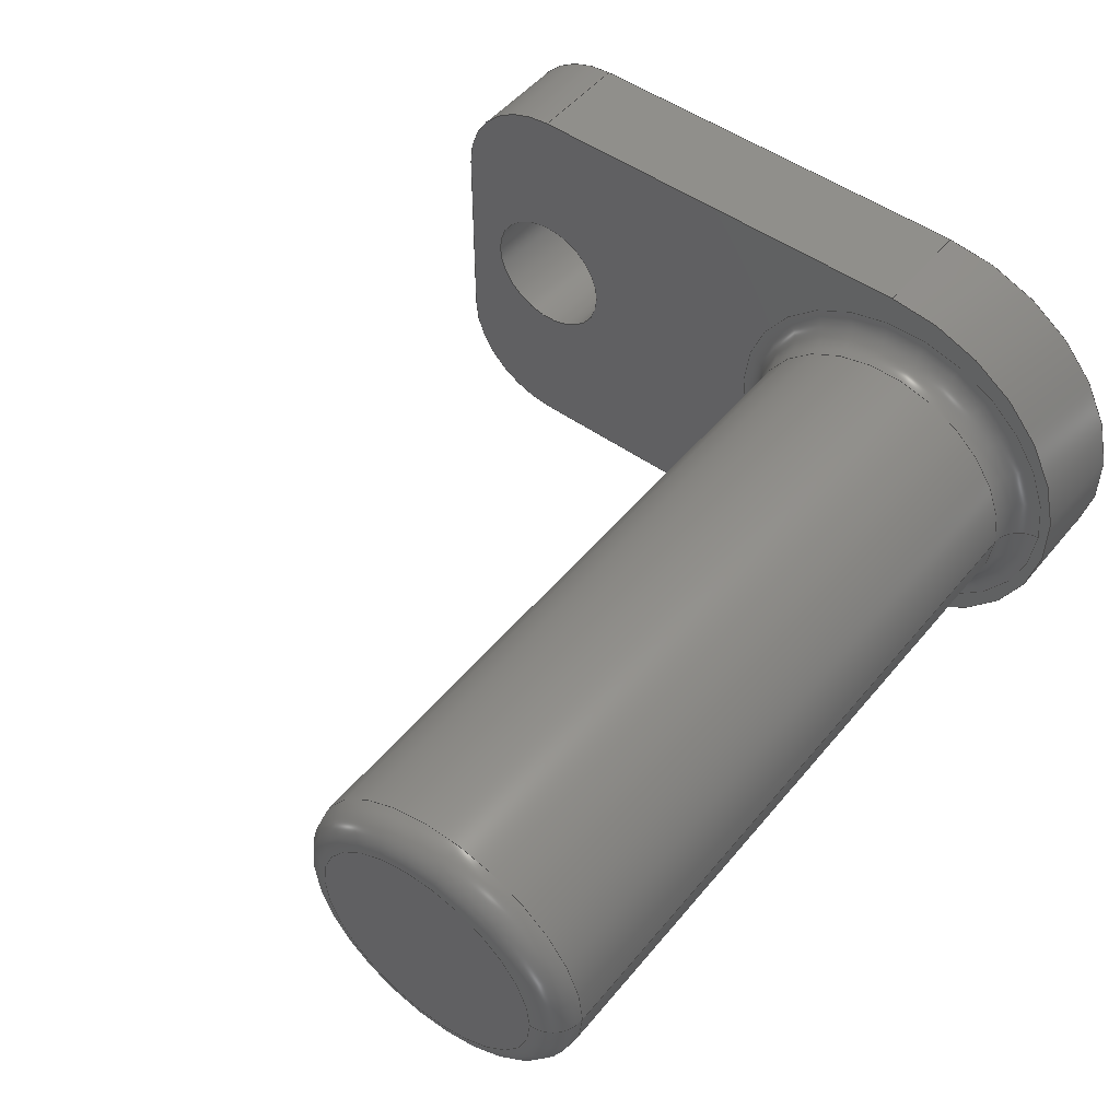
<metadata>
{"format":"step","ext":"step","renderer":"f3d","projection":"perspective","resolution":1024,"background":"white","views":[{"elev":50.2,"azim":127.9,"up":"+Y"}]}
</metadata>
<code>
ISO-10303-21;
DATA;
#1=MECHANICAL_DESIGN_GEOMETRIC_PRESENTATION_REPRESENTATION('',(#8),#414);
#2=ITEM_DEFINED_TRANSFORMATION($,$,#234,#264);
#3=(
REPRESENTATION_RELATIONSHIP($,$,#425,#424)
REPRESENTATION_RELATIONSHIP_WITH_TRANSFORMATION(#2)
SHAPE_REPRESENTATION_RELATIONSHIP()
);
#4=CONTEXT_DEPENDENT_SHAPE_REPRESENTATION(#3,#423);
#5=NEXT_ASSEMBLY_USAGE_OCCURRENCE('Component1:1','Component1:1',
'Component1:1',#427,#428,'Component1:1');
#6=SHAPE_REPRESENTATION_RELATIONSHIP('SRR','None',#425,#7);
#7=ADVANCED_BREP_SHAPE_REPRESENTATION('',(#9),#413);
#8=STYLED_ITEM('',(#439),#9);
#9=MANIFOLD_SOLID_BREP('Body1',#222);
#10=FACE_BOUND('',#70,.T.);
#11=FACE_BOUND('',#71,.T.);
#12=FACE_BOUND('',#80,.T.);
#13=PLANE('',#243);
#14=PLANE('',#247);
#15=PLANE('',#254);
#16=PLANE('',#257);
#17=PLANE('',#262);
#18=PLANE('',#263);
#19=LINE('',#357,#33);
#20=LINE('',#367,#34);
#21=LINE('',#371,#35);
#22=LINE('',#375,#36);
#23=LINE('',#381,#37);
#24=LINE('',#384,#38);
#25=LINE('',#387,#39);
#26=LINE('',#388,#40);
#27=LINE('',#391,#41);
#28=LINE('',#394,#42);
#29=LINE('',#397,#43);
#30=LINE('',#398,#44);
#31=LINE('',#403,#45);
#32=LINE('',#406,#46);
#33=VECTOR('',#283,3.5);
#34=VECTOR('',#296,10);
#35=VECTOR('',#299,5);
#36=VECTOR('',#302,10);
#37=VECTOR('',#309,2.5);
#38=VECTOR('',#312,2.5);
#39=VECTOR('',#315,2.5);
#40=VECTOR('',#316,10);
#41=VECTOR('',#319,2.5);
#42=VECTOR('',#322,2.5);
#43=VECTOR('',#325,5);
#44=VECTOR('',#326,2.5);
#45=VECTOR('',#333,1.6);
#46=VECTOR('',#338,10);
#47=CYLINDRICAL_SURFACE('',#241,3.5);
#48=CYLINDRICAL_SURFACE('',#252,5);
#49=CYLINDRICAL_SURFACE('',#255,2.5);
#50=CYLINDRICAL_SURFACE('',#258,2.5);
#51=CYLINDRICAL_SURFACE('',#260,1.6);
#52=FACE_OUTER_BOUND('',#65,.T.);
#53=FACE_OUTER_BOUND('',#66,.T.);
#54=FACE_OUTER_BOUND('',#67,.T.);
#55=FACE_OUTER_BOUND('',#68,.T.);
#56=FACE_OUTER_BOUND('',#69,.T.);
#57=FACE_OUTER_BOUND('',#72,.T.);
#58=FACE_OUTER_BOUND('',#73,.T.);
#59=FACE_OUTER_BOUND('',#74,.T.);
#60=FACE_OUTER_BOUND('',#75,.T.);
#61=FACE_OUTER_BOUND('',#76,.T.);
#62=FACE_OUTER_BOUND('',#77,.T.);
#63=FACE_OUTER_BOUND('',#78,.T.);
#64=FACE_OUTER_BOUND('',#79,.T.);
#65=EDGE_LOOP('',(#147,#148,#149,#150,#151,#152));
#66=EDGE_LOOP('',(#153,#154,#155,#156,#157));
#67=EDGE_LOOP('',(#158,#159));
#68=EDGE_LOOP('',(#160,#161,#162,#163));
#69=EDGE_LOOP('',(#164,#165,#166,#167,#168,#169));
#70=EDGE_LOOP('',(#170));
#71=EDGE_LOOP('',(#171));
#72=EDGE_LOOP('',(#172,#173,#174,#175));
#73=EDGE_LOOP('',(#176,#177,#178,#179));
#74=EDGE_LOOP('',(#180,#181,#182,#183));
#75=EDGE_LOOP('',(#184,#185,#186,#187));
#76=EDGE_LOOP('',(#188,#189,#190,#191));
#77=EDGE_LOOP('',(#192,#193,#194,#195));
#78=EDGE_LOOP('',(#196,#197,#198,#199));
#79=EDGE_LOOP('',(#200,#201,#202,#203,#204,#205));
#80=EDGE_LOOP('',(#206));
#81=CIRCLE('',#236,2.75);
#82=CIRCLE('',#237,0.75);
#83=CIRCLE('',#238,3.5);
#84=CIRCLE('',#239,3.5);
#85=CIRCLE('',#240,2.75);
#86=CIRCLE('',#242,3.5);
#87=CIRCLE('',#245,0.75);
#88=CIRCLE('',#246,4.25);
#89=CIRCLE('',#248,2.5);
#90=CIRCLE('',#249,2.5);
#91=CIRCLE('',#250,5);
#92=CIRCLE('',#251,1.6);
#93=CIRCLE('',#253,5);
#94=CIRCLE('',#256,2.5);
#95=CIRCLE('',#259,2.5);
#96=CIRCLE('',#261,1.6);
#97=VERTEX_POINT('',#346);
#98=VERTEX_POINT('',#347);
#99=VERTEX_POINT('',#349);
#100=VERTEX_POINT('',#351);
#101=VERTEX_POINT('',#356);
#102=VERTEX_POINT('',#361);
#103=VERTEX_POINT('',#365);
#104=VERTEX_POINT('',#366);
#105=VERTEX_POINT('',#368);
#106=VERTEX_POINT('',#370);
#107=VERTEX_POINT('',#372);
#108=VERTEX_POINT('',#374);
#109=VERTEX_POINT('',#377);
#110=VERTEX_POINT('',#380);
#111=VERTEX_POINT('',#382);
#112=VERTEX_POINT('',#386);
#113=VERTEX_POINT('',#390);
#114=VERTEX_POINT('',#392);
#115=VERTEX_POINT('',#396);
#116=VERTEX_POINT('',#402);
#117=EDGE_CURVE('',#97,#98,#81,.T.);
#118=EDGE_CURVE('',#98,#99,#82,.T.);
#119=EDGE_CURVE('',#99,#100,#83,.T.);
#120=EDGE_CURVE('',#100,#99,#84,.T.);
#121=EDGE_CURVE('',#98,#97,#85,.T.);
#122=EDGE_CURVE('',#99,#101,#19,.T.);
#123=EDGE_CURVE('',#101,#101,#86,.T.);
#124=EDGE_CURVE('',#101,#102,#87,.T.);
#125=EDGE_CURVE('',#102,#102,#88,.T.);
#126=EDGE_CURVE('',#103,#104,#20,.T.);
#127=EDGE_CURVE('',#105,#104,#89,.T.);
#128=EDGE_CURVE('',#105,#106,#21,.T.);
#129=EDGE_CURVE('',#107,#106,#90,.T.);
#130=EDGE_CURVE('',#107,#108,#22,.T.);
#131=EDGE_CURVE('',#108,#103,#91,.T.);
#132=EDGE_CURVE('',#109,#109,#92,.T.);
#133=EDGE_CURVE('',#110,#108,#23,.T.);
#134=EDGE_CURVE('',#111,#110,#93,.T.);
#135=EDGE_CURVE('',#103,#111,#24,.T.);
#136=EDGE_CURVE('',#112,#107,#25,.T.);
#137=EDGE_CURVE('',#110,#112,#26,.T.);
#138=EDGE_CURVE('',#104,#113,#27,.T.);
#139=EDGE_CURVE('',#113,#114,#94,.T.);
#140=EDGE_CURVE('',#114,#105,#28,.T.);
#141=EDGE_CURVE('',#115,#114,#29,.T.);
#142=EDGE_CURVE('',#106,#115,#30,.T.);
#143=EDGE_CURVE('',#115,#112,#95,.T.);
#144=EDGE_CURVE('',#109,#116,#31,.T.);
#145=EDGE_CURVE('',#116,#116,#96,.T.);
#146=EDGE_CURVE('',#113,#111,#32,.T.);
#147=ORIENTED_EDGE('',*,*,#117,.T.);
#148=ORIENTED_EDGE('',*,*,#118,.T.);
#149=ORIENTED_EDGE('',*,*,#119,.T.);
#150=ORIENTED_EDGE('',*,*,#120,.T.);
#151=ORIENTED_EDGE('',*,*,#118,.F.);
#152=ORIENTED_EDGE('',*,*,#121,.T.);
#153=ORIENTED_EDGE('',*,*,#120,.F.);
#154=ORIENTED_EDGE('',*,*,#119,.F.);
#155=ORIENTED_EDGE('',*,*,#122,.T.);
#156=ORIENTED_EDGE('',*,*,#123,.F.);
#157=ORIENTED_EDGE('',*,*,#122,.F.);
#158=ORIENTED_EDGE('',*,*,#117,.F.);
#159=ORIENTED_EDGE('',*,*,#121,.F.);
#160=ORIENTED_EDGE('',*,*,#123,.T.);
#161=ORIENTED_EDGE('',*,*,#124,.T.);
#162=ORIENTED_EDGE('',*,*,#125,.T.);
#163=ORIENTED_EDGE('',*,*,#124,.F.);
#164=ORIENTED_EDGE('',*,*,#126,.T.);
#165=ORIENTED_EDGE('',*,*,#127,.F.);
#166=ORIENTED_EDGE('',*,*,#128,.T.);
#167=ORIENTED_EDGE('',*,*,#129,.F.);
#168=ORIENTED_EDGE('',*,*,#130,.T.);
#169=ORIENTED_EDGE('',*,*,#131,.T.);
#170=ORIENTED_EDGE('',*,*,#132,.T.);
#171=ORIENTED_EDGE('',*,*,#125,.F.);
#172=ORIENTED_EDGE('',*,*,#133,.F.);
#173=ORIENTED_EDGE('',*,*,#134,.F.);
#174=ORIENTED_EDGE('',*,*,#135,.F.);
#175=ORIENTED_EDGE('',*,*,#131,.F.);
#176=ORIENTED_EDGE('',*,*,#133,.T.);
#177=ORIENTED_EDGE('',*,*,#130,.F.);
#178=ORIENTED_EDGE('',*,*,#136,.F.);
#179=ORIENTED_EDGE('',*,*,#137,.F.);
#180=ORIENTED_EDGE('',*,*,#127,.T.);
#181=ORIENTED_EDGE('',*,*,#138,.T.);
#182=ORIENTED_EDGE('',*,*,#139,.T.);
#183=ORIENTED_EDGE('',*,*,#140,.T.);
#184=ORIENTED_EDGE('',*,*,#140,.F.);
#185=ORIENTED_EDGE('',*,*,#141,.F.);
#186=ORIENTED_EDGE('',*,*,#142,.F.);
#187=ORIENTED_EDGE('',*,*,#128,.F.);
#188=ORIENTED_EDGE('',*,*,#129,.T.);
#189=ORIENTED_EDGE('',*,*,#142,.T.);
#190=ORIENTED_EDGE('',*,*,#143,.T.);
#191=ORIENTED_EDGE('',*,*,#136,.T.);
#192=ORIENTED_EDGE('',*,*,#132,.F.);
#193=ORIENTED_EDGE('',*,*,#144,.T.);
#194=ORIENTED_EDGE('',*,*,#145,.F.);
#195=ORIENTED_EDGE('',*,*,#144,.F.);
#196=ORIENTED_EDGE('',*,*,#135,.T.);
#197=ORIENTED_EDGE('',*,*,#146,.F.);
#198=ORIENTED_EDGE('',*,*,#138,.F.);
#199=ORIENTED_EDGE('',*,*,#126,.F.);
#200=ORIENTED_EDGE('',*,*,#137,.T.);
#201=ORIENTED_EDGE('',*,*,#143,.F.);
#202=ORIENTED_EDGE('',*,*,#141,.T.);
#203=ORIENTED_EDGE('',*,*,#139,.F.);
#204=ORIENTED_EDGE('',*,*,#146,.T.);
#205=ORIENTED_EDGE('',*,*,#134,.T.);
#206=ORIENTED_EDGE('',*,*,#145,.T.);
#207=TOROIDAL_SURFACE('',#235,2.75,0.75);
#208=TOROIDAL_SURFACE('',#244,4.25,0.75);
#209=ADVANCED_FACE('',(#52),#207,.T.);
#210=ADVANCED_FACE('',(#53),#47,.T.);
#211=ADVANCED_FACE('',(#54),#13,.T.);
#212=ADVANCED_FACE('',(#55),#208,.F.);
#213=ADVANCED_FACE('',(#56,#10,#11),#14,.F.);
#214=ADVANCED_FACE('',(#57),#48,.T.);
#215=ADVANCED_FACE('',(#58),#15,.F.);
#216=ADVANCED_FACE('',(#59),#49,.T.);
#217=ADVANCED_FACE('',(#60),#16,.F.);
#218=ADVANCED_FACE('',(#61),#50,.T.);
#219=ADVANCED_FACE('',(#62),#51,.F.);
#220=ADVANCED_FACE('',(#63),#17,.F.);
#221=ADVANCED_FACE('',(#64,#12),#18,.T.);
#222=CLOSED_SHELL('',(#209,#210,#211,#212,#213,#214,#215,#216,#217,#218,
#219,#220,#221));
#223=DERIVED_UNIT_ELEMENT(#416,3);
#224=DERIVED_UNIT((#223));
#225=MEASURE_REPRESENTATION_ITEM('density measure',
POSITIVE_RATIO_MEASURE(0),#224);
#226=PROPERTY_DEFINITION_REPRESENTATION(#231,#228);
#227=PROPERTY_DEFINITION_REPRESENTATION(#232,#229);
#228=REPRESENTATION('material name',(#230),#413);
#229=REPRESENTATION('density',(#225),#413);
#230=DESCRIPTIVE_REPRESENTATION_ITEM('',$);
#231=PROPERTY_DEFINITION('material property','material name',#428);
#232=PROPERTY_DEFINITION('material property','density of part',#428);
#233=AXIS2_PLACEMENT_3D('placement',#343,#265,#266);
#234=AXIS2_PLACEMENT_3D('placement',#344,#267,#268);
#235=AXIS2_PLACEMENT_3D('',#345,#269,#270);
#236=AXIS2_PLACEMENT_3D('',#348,#271,#272);
#237=AXIS2_PLACEMENT_3D('',#350,#273,#274);
#238=AXIS2_PLACEMENT_3D('',#352,#275,#276);
#239=AXIS2_PLACEMENT_3D('',#353,#277,#278);
#240=AXIS2_PLACEMENT_3D('',#354,#279,#280);
#241=AXIS2_PLACEMENT_3D('',#355,#281,#282);
#242=AXIS2_PLACEMENT_3D('',#358,#284,#285);
#243=AXIS2_PLACEMENT_3D('',#359,#286,#287);
#244=AXIS2_PLACEMENT_3D('',#360,#288,#289);
#245=AXIS2_PLACEMENT_3D('',#362,#290,#291);
#246=AXIS2_PLACEMENT_3D('',#363,#292,#293);
#247=AXIS2_PLACEMENT_3D('',#364,#294,#295);
#248=AXIS2_PLACEMENT_3D('',#369,#297,#298);
#249=AXIS2_PLACEMENT_3D('',#373,#300,#301);
#250=AXIS2_PLACEMENT_3D('',#376,#303,#304);
#251=AXIS2_PLACEMENT_3D('',#378,#305,#306);
#252=AXIS2_PLACEMENT_3D('',#379,#307,#308);
#253=AXIS2_PLACEMENT_3D('',#383,#310,#311);
#254=AXIS2_PLACEMENT_3D('',#385,#313,#314);
#255=AXIS2_PLACEMENT_3D('',#389,#317,#318);
#256=AXIS2_PLACEMENT_3D('',#393,#320,#321);
#257=AXIS2_PLACEMENT_3D('',#395,#323,#324);
#258=AXIS2_PLACEMENT_3D('',#399,#327,#328);
#259=AXIS2_PLACEMENT_3D('',#400,#329,#330);
#260=AXIS2_PLACEMENT_3D('',#401,#331,#332);
#261=AXIS2_PLACEMENT_3D('',#404,#334,#335);
#262=AXIS2_PLACEMENT_3D('',#405,#336,#337);
#263=AXIS2_PLACEMENT_3D('',#407,#339,#340);
#264=AXIS2_PLACEMENT_3D('',#408,#341,#342);
#265=DIRECTION('axis',(0,0,1));
#266=DIRECTION('refdir',(1,0,0));
#267=DIRECTION('axis',(0,0,1));
#268=DIRECTION('refdir',(1,0,0));
#269=DIRECTION('center_axis',(1,-1.225e-16,-2.22e-16));
#270=DIRECTION('ref_axis',(0,0,1));
#271=DIRECTION('center_axis',(-1,1.225e-16,2.22e-16));
#272=DIRECTION('ref_axis',(-2.22e-16,0,-1));
#273=DIRECTION('center_axis',(1.225e-16,1,0));
#274=DIRECTION('ref_axis',(0,0,-1));
#275=DIRECTION('center_axis',(1,-1.225e-16,-2.22e-16));
#276=DIRECTION('ref_axis',(-2.22e-16,0,-1));
#277=DIRECTION('center_axis',(1,-1.225e-16,-2.22e-16));
#278=DIRECTION('ref_axis',(-2.22e-16,0,-1));
#279=DIRECTION('center_axis',(-1,1.225e-16,2.22e-16));
#280=DIRECTION('ref_axis',(-2.22e-16,0,-1));
#281=DIRECTION('center_axis',(1,-1.225e-16,-2.22e-16));
#282=DIRECTION('ref_axis',(2.22e-16,0,1));
#283=DIRECTION('',(-1,1.225e-16,2.22e-16));
#284=DIRECTION('center_axis',(-1,-9.958e-17,4.441e-16));
#285=DIRECTION('ref_axis',(4.441e-16,4.758e-17,1));
#286=DIRECTION('center_axis',(1,-1.225e-16,-2.22e-16));
#287=DIRECTION('ref_axis',(2.22e-16,0,1));
#288=DIRECTION('center_axis',(1,9.958e-17,-4.441e-16));
#289=DIRECTION('ref_axis',(0,0,1));
#290=DIRECTION('center_axis',(9.958e-17,-1,-8.844e-32));
#291=DIRECTION('ref_axis',(-8.882e-16,0,-1));
#292=DIRECTION('center_axis',(1,9.958e-17,-4.441e-16));
#293=DIRECTION('ref_axis',(4.441e-16,4.758e-17,1));
#294=DIRECTION('center_axis',(-1,-9.958e-17,4.441e-16));
#295=DIRECTION('ref_axis',(4.441e-16,4.441e-16,1));
#296=DIRECTION('',(4.441e-16,4.057e-16,1));
#297=DIRECTION('center_axis',(-1,-9.958e-17,4.441e-16));
#298=DIRECTION('ref_axis',(2.436e-16,0.7071,0.7071));
#299=DIRECTION('',(9.958e-17,-1,4.057e-16));
#300=DIRECTION('center_axis',(-1,-9.958e-17,4.441e-16));
#301=DIRECTION('ref_axis',(3.844e-16,-0.7071,0.7071));
#302=DIRECTION('',(-4.441e-16,-4.057e-16,-1));
#303=DIRECTION('center_axis',(1,-3.445e-16,-4.93e-32));
#304=DIRECTION('ref_axis',(-3.445e-16,-1,2.22e-16));
#305=DIRECTION('center_axis',(-1,-9.958e-17,4.441e-16));
#306=DIRECTION('ref_axis',(4.441e-16,4.057e-16,1));
#307=DIRECTION('center_axis',(1,-3.445e-16,-4.93e-32));
#308=DIRECTION('ref_axis',(-3.445e-16,-1,2.22e-16));
#309=DIRECTION('',(1,9.958e-17,-1.479e-31));
#310=DIRECTION('center_axis',(-1,3.445e-16,4.93e-32));
#311=DIRECTION('ref_axis',(-3.445e-16,-1,2.22e-16));
#312=DIRECTION('',(-1,-9.958e-17,1.479e-31));
#313=DIRECTION('center_axis',(-9.958e-17,1,-4.057e-16));
#314=DIRECTION('ref_axis',(-1,-9.958e-17,4.04e-32));
#315=DIRECTION('',(1,9.958e-17,-4.441e-16));
#316=DIRECTION('',(4.441e-16,4.057e-16,1));
#317=DIRECTION('center_axis',(1,9.958e-17,-4.441e-16));
#318=DIRECTION('ref_axis',(2.436e-16,0.7071,0.7071));
#319=DIRECTION('',(-1,-9.958e-17,4.441e-16));
#320=DIRECTION('center_axis',(1,9.958e-17,-4.441e-16));
#321=DIRECTION('ref_axis',(2.436e-16,0.7071,0.7071));
#322=DIRECTION('',(1,9.958e-17,-4.441e-16));
#323=DIRECTION('center_axis',(-4.441e-16,-4.057e-16,
-1));
#324=DIRECTION('ref_axis',(-1,1.802e-31,4.441e-16));
#325=DIRECTION('',(-9.958e-17,1,-4.057e-16));
#326=DIRECTION('',(-1,-9.958e-17,4.441e-16));
#327=DIRECTION('center_axis',(1,9.958e-17,-4.441e-16));
#328=DIRECTION('ref_axis',(3.844e-16,-0.7071,0.7071));
#329=DIRECTION('center_axis',(1,9.958e-17,-4.441e-16));
#330=DIRECTION('ref_axis',(3.844e-16,-0.7071,0.7071));
#331=DIRECTION('center_axis',(-1,3.527e-16,4.441e-16));
#332=DIRECTION('ref_axis',(4.441e-16,4.057e-16,1));
#333=DIRECTION('',(-1,3.527e-16,4.441e-16));
#334=DIRECTION('center_axis',(1,9.958e-17,-4.441e-16));
#335=DIRECTION('ref_axis',(4.441e-16,4.057e-16,1));
#336=DIRECTION('center_axis',(9.958e-17,-1,4.057e-16));
#337=DIRECTION('ref_axis',(1,9.958e-17,-4.04e-32));
#338=DIRECTION('',(-4.441e-16,-4.057e-16,-1));
#339=DIRECTION('center_axis',(-1,1.225e-16,2.22e-16));
#340=DIRECTION('ref_axis',(-2.22e-16,-2.719e-32,
-1));
#341=DIRECTION('',(0,0,1));
#342=DIRECTION('',(1,0,0));
#343=CARTESIAN_POINT('',(0,0,0));
#344=CARTESIAN_POINT('',(0,0,0));
#345=CARTESIAN_POINT('Origin',(-20,-17.25,359));
#346=CARTESIAN_POINT('',(-19.25,-17.25,361.8));
#347=CARTESIAN_POINT('',(-19.25,-17.25,356.2));
#348=CARTESIAN_POINT('Origin',(-19.25,-17.25,359));
#349=CARTESIAN_POINT('',(-20,-17.25,355.5));
#350=CARTESIAN_POINT('Origin',(-20,-17.25,356.2));
#351=CARTESIAN_POINT('',(-20,-17.25,362.5));
#352=CARTESIAN_POINT('Origin',(-20,-17.25,359));
#353=CARTESIAN_POINT('Origin',(-20,-17.25,359));
#354=CARTESIAN_POINT('Origin',(-19.25,-17.25,359));
#355=CARTESIAN_POINT('Origin',(-29.25,-17.25,359));
#356=CARTESIAN_POINT('',(-36,-17.25,355.5));
#357=CARTESIAN_POINT('',(-29.25,-17.25,355.5));
#358=CARTESIAN_POINT('Origin',(-36,-17.25,359));
#359=CARTESIAN_POINT('Origin',(-19.25,-17.25,359));
#360=CARTESIAN_POINT('Origin',(-36,-17.25,359));
#361=CARTESIAN_POINT('',(-36.75,-17.25,354.8));
#362=CARTESIAN_POINT('Origin',(-36,-17.25,354.8));
#363=CARTESIAN_POINT('Origin',(-36.75,-17.25,359));
#364=CARTESIAN_POINT('Origin',(-36.75,-17.25,362));
#365=CARTESIAN_POINT('',(-36.75,-12.25,359.5));
#366=CARTESIAN_POINT('',(-36.75,-12.25,369.5));
#367=CARTESIAN_POINT('',(-36.75,-12.25,362));
#368=CARTESIAN_POINT('',(-36.75,-14.75,372));
#369=CARTESIAN_POINT('Origin',(-36.75,-14.75,369.5));
#370=CARTESIAN_POINT('',(-36.75,-19.75,372));
#371=CARTESIAN_POINT('',(-36.75,-17.25,372));
#372=CARTESIAN_POINT('',(-36.75,-22.25,369.5));
#373=CARTESIAN_POINT('Origin',(-36.75,-19.75,369.5));
#374=CARTESIAN_POINT('',(-36.75,-22.25,359.5));
#375=CARTESIAN_POINT('',(-36.75,-22.25,362));
#376=CARTESIAN_POINT('Origin',(-36.75,-17.25,359.5));
#377=CARTESIAN_POINT('',(-36.75,-17.25,367.9));
#378=CARTESIAN_POINT('Origin',(-36.75,-17.25,369.5));
#379=CARTESIAN_POINT('Origin',(-38,-17.25,359.5));
#380=CARTESIAN_POINT('',(-39.25,-22.25,359.5));
#381=CARTESIAN_POINT('',(-33.62,-22.25,359.5));
#382=CARTESIAN_POINT('',(-39.25,-12.25,359.5));
#383=CARTESIAN_POINT('Origin',(-39.25,-17.25,359.5));
#384=CARTESIAN_POINT('',(-33.62,-12.25,359.5));
#385=CARTESIAN_POINT('Origin',(-38,-22.25,362));
#386=CARTESIAN_POINT('',(-39.25,-22.25,369.5));
#387=CARTESIAN_POINT('',(-38,-22.25,369.5));
#388=CARTESIAN_POINT('',(-39.25,-22.25,362));
#389=CARTESIAN_POINT('Origin',(-38,-14.75,369.5));
#390=CARTESIAN_POINT('',(-39.25,-12.25,369.5));
#391=CARTESIAN_POINT('',(-38,-12.25,369.5));
#392=CARTESIAN_POINT('',(-39.25,-14.75,372));
#393=CARTESIAN_POINT('Origin',(-39.25,-14.75,369.5));
#394=CARTESIAN_POINT('',(-38,-14.75,372));
#395=CARTESIAN_POINT('Origin',(-38,-17.25,372));
#396=CARTESIAN_POINT('',(-39.25,-19.75,372));
#397=CARTESIAN_POINT('',(-39.25,-17.25,372));
#398=CARTESIAN_POINT('',(-38,-19.75,372));
#399=CARTESIAN_POINT('Origin',(-38,-19.75,369.5));
#400=CARTESIAN_POINT('Origin',(-39.25,-19.75,369.5));
#401=CARTESIAN_POINT('Origin',(-13.75,-17.25,369.5));
#402=CARTESIAN_POINT('',(-39.25,-17.25,367.9));
#403=CARTESIAN_POINT('',(-13.75,-17.25,367.9));
#404=CARTESIAN_POINT('Origin',(-39.25,-17.25,369.5));
#405=CARTESIAN_POINT('Origin',(-38,-12.25,362));
#406=CARTESIAN_POINT('',(-39.25,-12.25,362));
#407=CARTESIAN_POINT('Origin',(-39.25,-17.25,359));
#408=CARTESIAN_POINT('',(0,0,0));
#409=UNCERTAINTY_MEASURE_WITH_UNIT(LENGTH_MEASURE(0.01),#415,
'DISTANCE_ACCURACY_VALUE',
'Maximum model space distance between geometric entities at asserted c
onnectivities');
#410=UNCERTAINTY_MEASURE_WITH_UNIT(LENGTH_MEASURE(0.01),#415,
'DISTANCE_ACCURACY_VALUE',
'Maximum model space distance between geometric entities at asserted c
onnectivities');
#411=UNCERTAINTY_MEASURE_WITH_UNIT(LENGTH_MEASURE(0.01),#415,
'DISTANCE_ACCURACY_VALUE',
'Maximum model space distance between geometric entities at asserted c
onnectivities');
#412=(
GEOMETRIC_REPRESENTATION_CONTEXT(3)
GLOBAL_UNCERTAINTY_ASSIGNED_CONTEXT((#409))
GLOBAL_UNIT_ASSIGNED_CONTEXT((#415,#418,#417))
REPRESENTATION_CONTEXT('','3D')
);
#413=(
GEOMETRIC_REPRESENTATION_CONTEXT(3)
GLOBAL_UNCERTAINTY_ASSIGNED_CONTEXT((#410))
GLOBAL_UNIT_ASSIGNED_CONTEXT((#415,#418,#417))
REPRESENTATION_CONTEXT('','3D')
);
#414=(
GEOMETRIC_REPRESENTATION_CONTEXT(3)
GLOBAL_UNCERTAINTY_ASSIGNED_CONTEXT((#411))
GLOBAL_UNIT_ASSIGNED_CONTEXT((#415,#418,#417))
REPRESENTATION_CONTEXT('','3D')
);
#415=(
LENGTH_UNIT()
NAMED_UNIT(*)
SI_UNIT(.MILLI.,.METRE.)
);
#416=(
LENGTH_UNIT()
NAMED_UNIT(*)
SI_UNIT(.CENTI.,.METRE.)
);
#417=(
NAMED_UNIT(*)
SI_UNIT($,.STERADIAN.)
SOLID_ANGLE_UNIT()
);
#418=(
NAMED_UNIT(*)
PLANE_ANGLE_UNIT()
SI_UNIT($,.RADIAN.)
);
#419=SHAPE_DEFINITION_REPRESENTATION(#421,#424);
#420=SHAPE_DEFINITION_REPRESENTATION(#422,#425);
#421=PRODUCT_DEFINITION_SHAPE('',$,#427);
#422=PRODUCT_DEFINITION_SHAPE('',$,#428);
#423=PRODUCT_DEFINITION_SHAPE($,$,#5);
#424=SHAPE_REPRESENTATION('',(#233,#264),#412);
#425=SHAPE_REPRESENTATION('',(#234),#413);
#426=PRODUCT_DEFINITION_CONTEXT('part definition',#434,'design');
#427=PRODUCT_DEFINITION('Latch','Latch v3',#429,#426);
#428=PRODUCT_DEFINITION('Component1','Component1',#430,#426);
#429=PRODUCT_DEFINITION_FORMATION('',$,#436);
#430=PRODUCT_DEFINITION_FORMATION('',$,#437);
#431=PRODUCT_RELATED_PRODUCT_CATEGORY('Latch v3','Latch v3',(#436));
#432=PRODUCT_RELATED_PRODUCT_CATEGORY('Component1','Component1',(#437));
#433=APPLICATION_PROTOCOL_DEFINITION('international standard',
'automotive_design',2009,#434);
#434=APPLICATION_CONTEXT(
'Core Data for Automotive Mechanical Design Process');
#435=PRODUCT_CONTEXT('part definition',#434,'mechanical');
#436=PRODUCT('Latch','Latch v3',$,(#435));
#437=PRODUCT('Component1','Component1',$,(#435));
#438=PRESENTATION_STYLE_ASSIGNMENT((#440));
#439=PRESENTATION_STYLE_ASSIGNMENT((#441));
#440=SURFACE_STYLE_USAGE(.BOTH.,#442);
#441=SURFACE_STYLE_USAGE(.BOTH.,#443);
#442=SURFACE_SIDE_STYLE('',(#444));
#443=SURFACE_SIDE_STYLE('',(#445));
#444=SURFACE_STYLE_FILL_AREA(#446);
#445=SURFACE_STYLE_FILL_AREA(#447);
#446=FILL_AREA_STYLE('Steel - Satin',(#448));
#447=FILL_AREA_STYLE('Opaque(43,174,76)',(#449));
#448=FILL_AREA_STYLE_COLOUR('Steel - Satin',#450);
#449=FILL_AREA_STYLE_COLOUR('Opaque(43,174,76)',#451);
#450=COLOUR_RGB('Steel - Satin',0.6275,0.6275,0.6275);
#451=COLOUR_RGB('Opaque(43,174,76)',0.1686,0.6824,
0.298);
ENDSEC;
END-ISO-10303-21;

</code>
